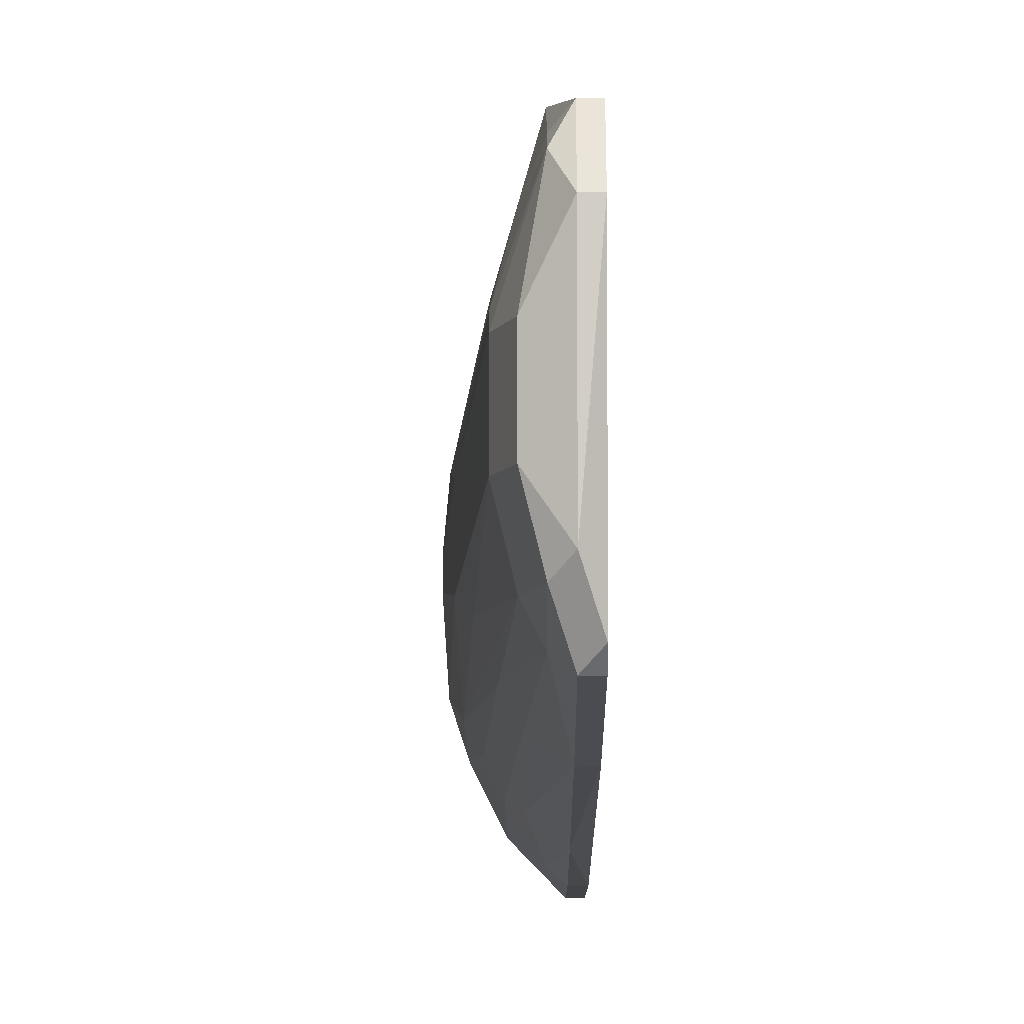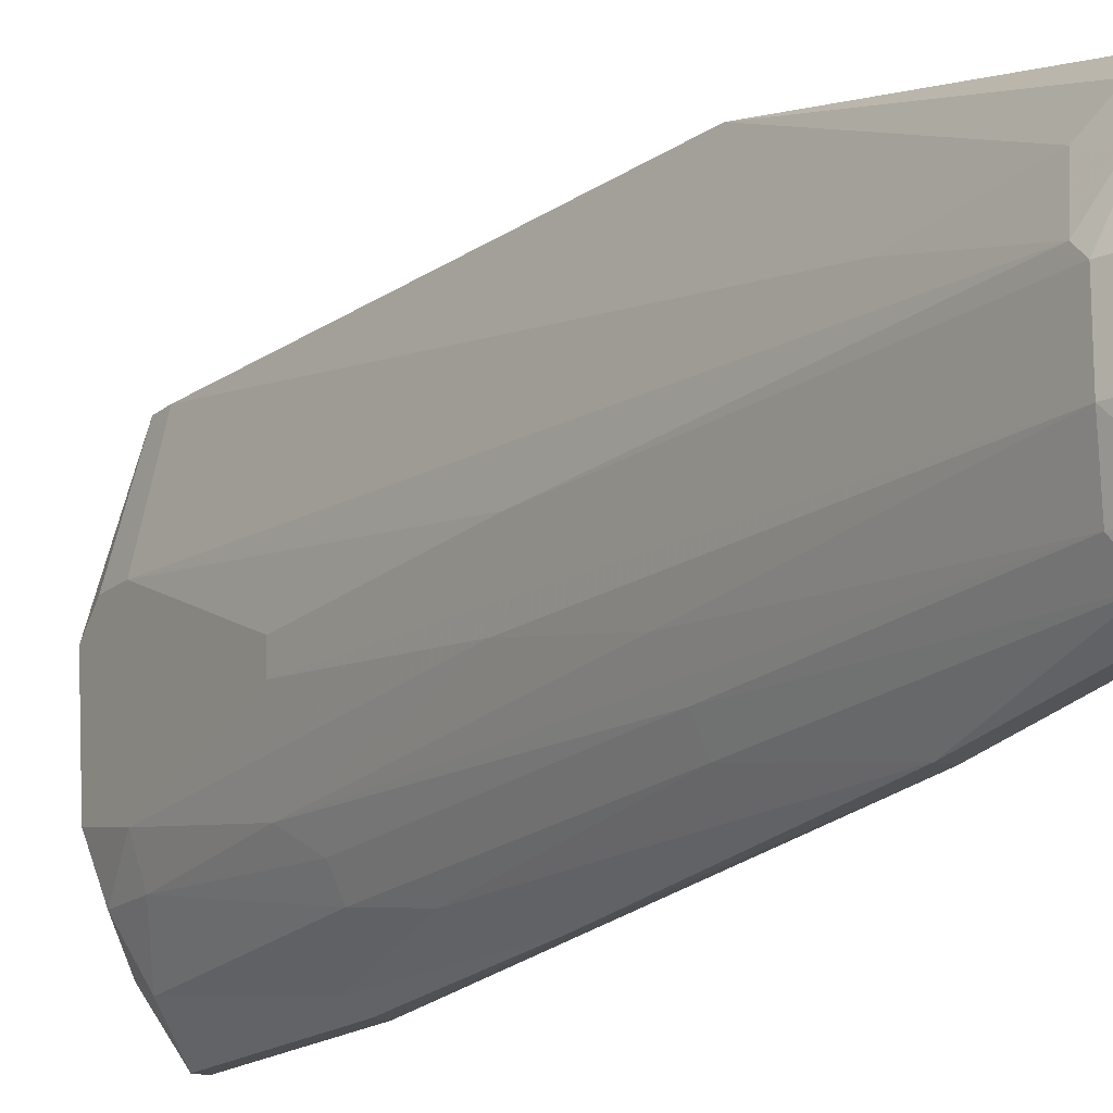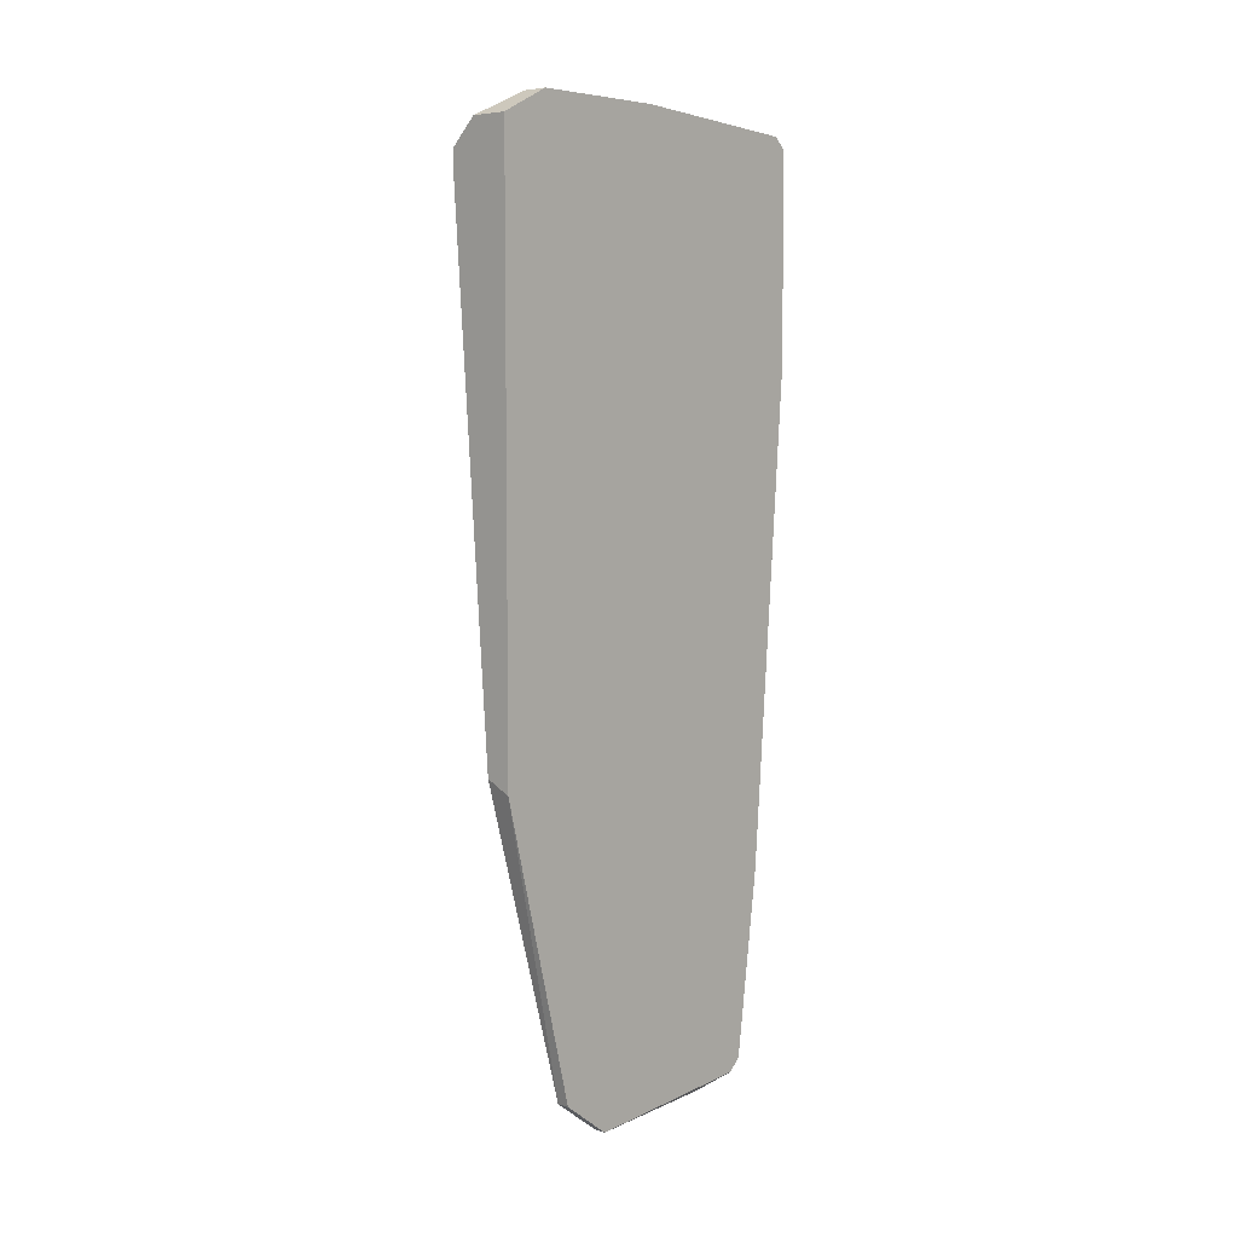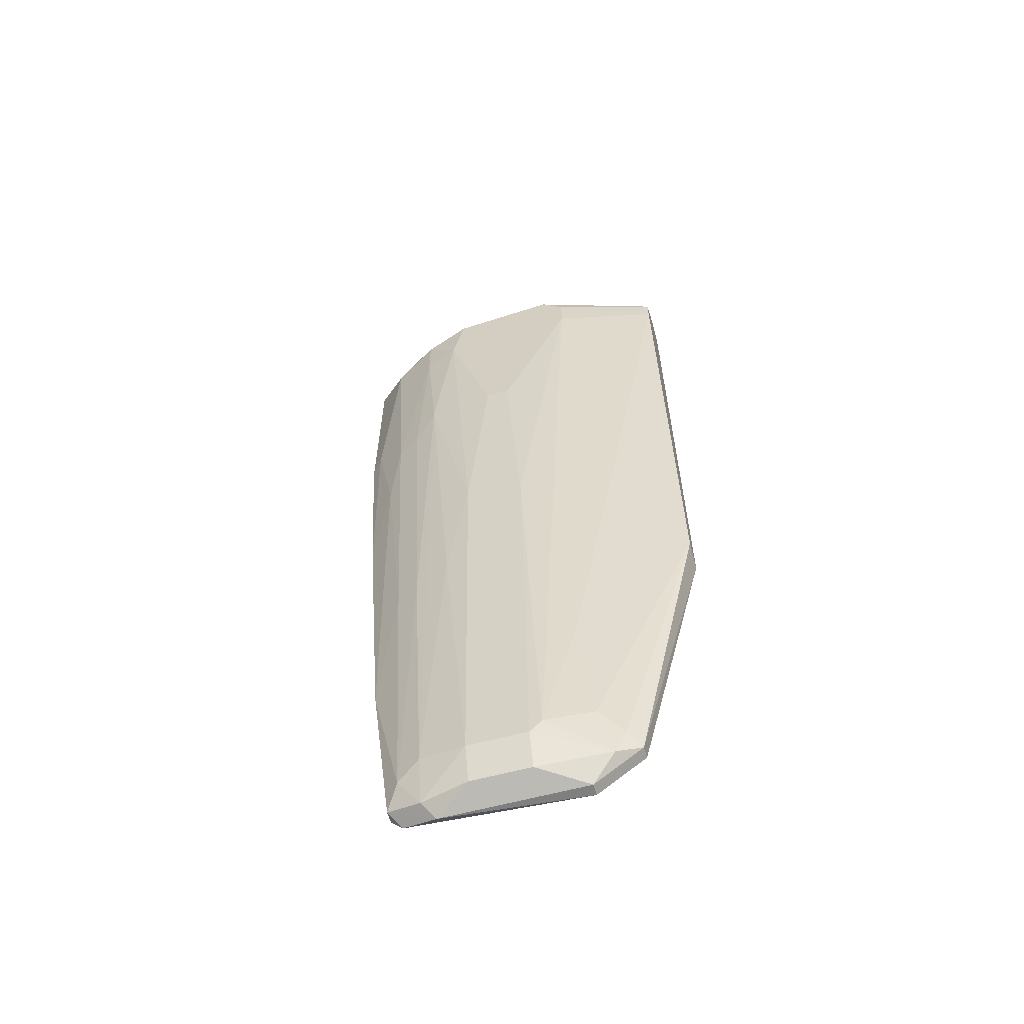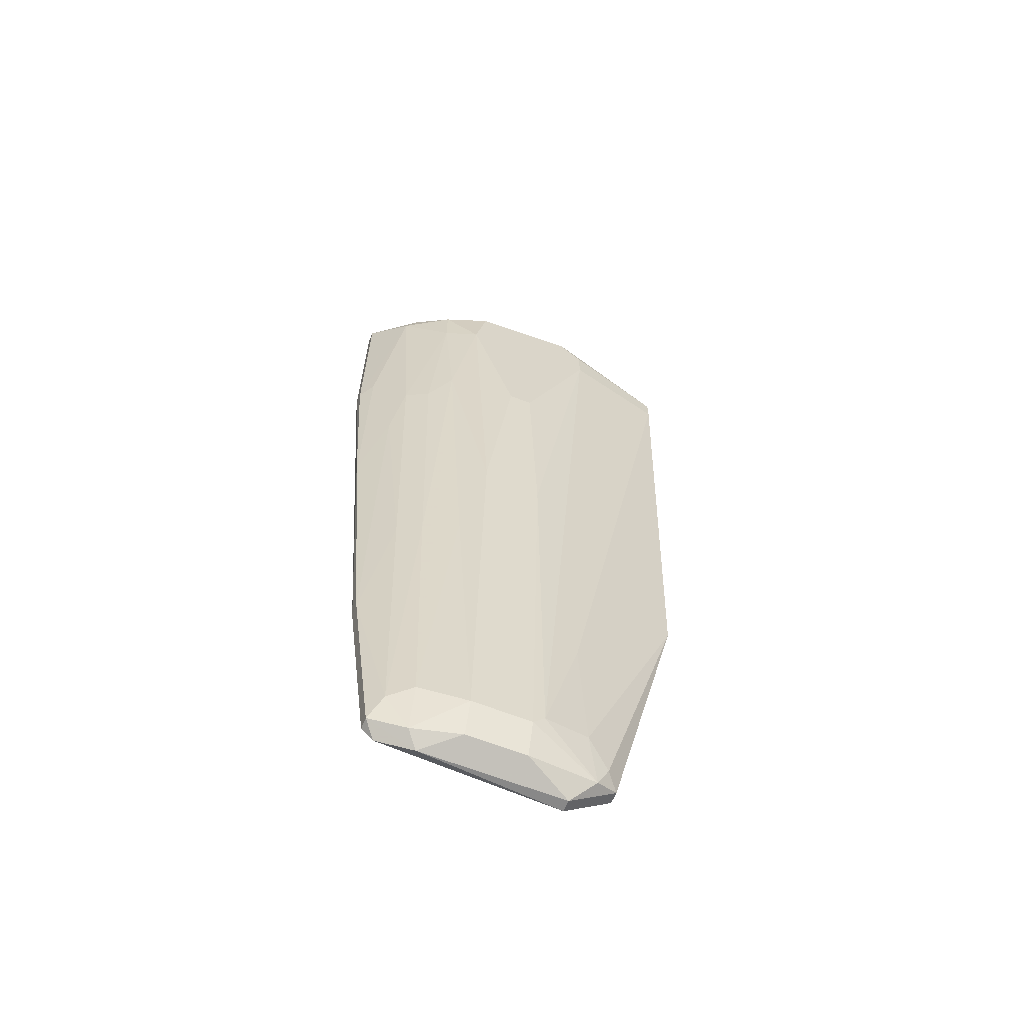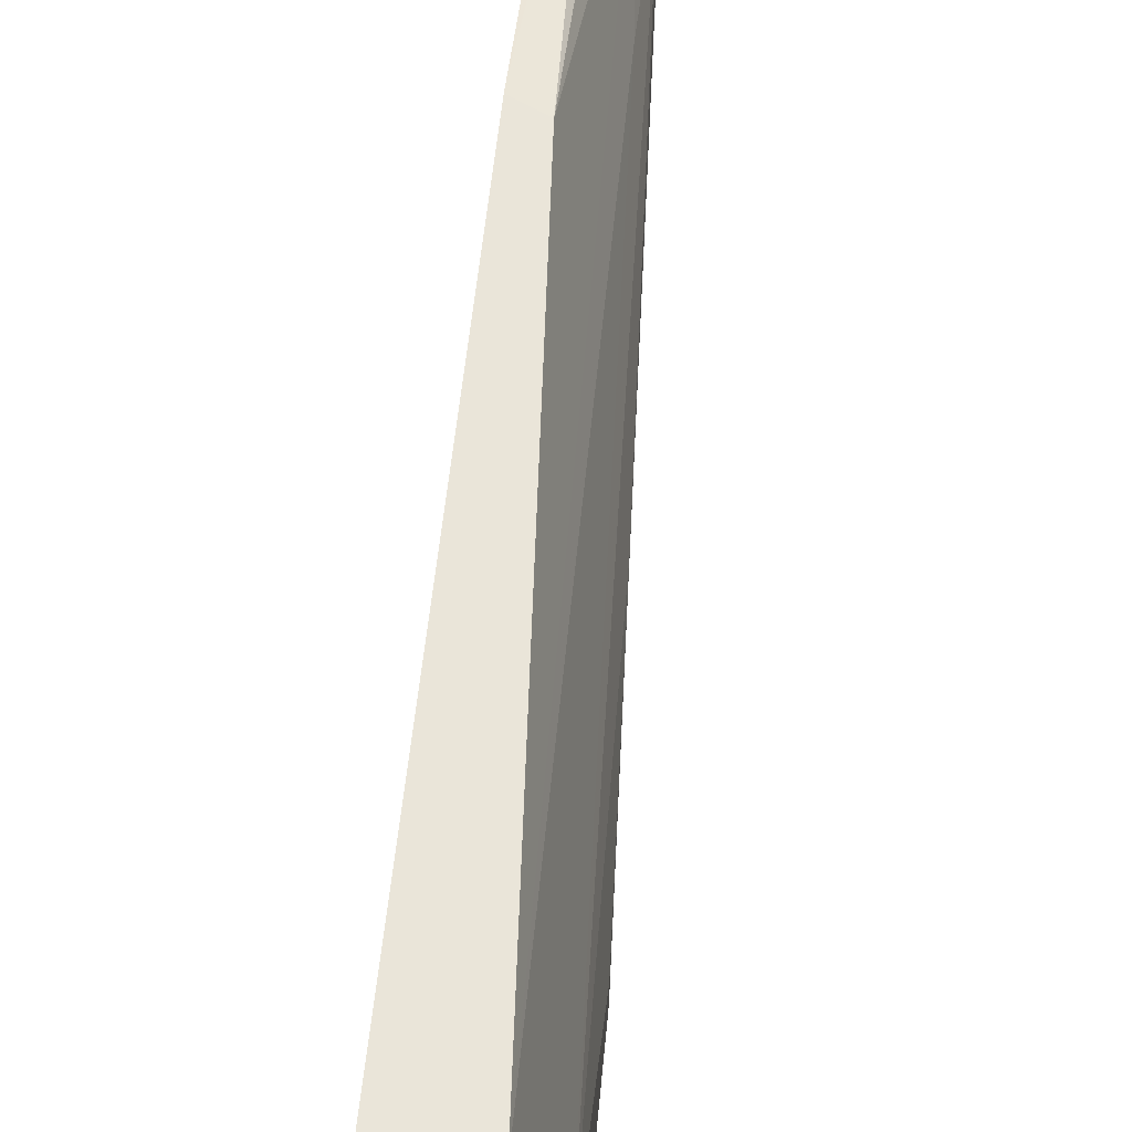
<metadata>
{"format":"obj","ext":"obj","renderer":"f3d","projection":"perspective","resolution":1024,"background":"white","views":[{"elev":-7.9,"azim":-179.5,"up":"+Y"},{"elev":-16.8,"azim":147.9,"up":"+Y"},{"elev":6.1,"azim":-138.1,"up":"+Z"},{"elev":-59.7,"azim":105.7,"up":"+Z"},{"elev":-62.8,"azim":68.1,"up":"+Z"},{"elev":58.5,"azim":6.0,"up":"+Y"}]}
</metadata>
<code>
v 0.04618 0.01884 -0.1222
v 0.04618 -0.04248 0.1078
v 0.04618 0.003501 0.1108
v 0.04618 -0.04555 0.1047
v 0.04618 -0.04555 0.05257
v 0.04618 -0.03021 -0.116
v 0.04618 0.03111 -0.113
v 0.04618 -0.02714 -0.1191
v 0.04618 0.03723 0.1108
v 0.04618 -0.03635 -0.07003
v 0.04618 0.04952 0.1047
v 0.04618 0.04952 -0.03938
v 0.06152 -0.01488 -0.03324
v 0.06152 0.03111 0.1078
v 0.06152 -0.02714 0.04338
v 0.06152 0.04952 0.09858
v 0.06152 0.04952 0.09244
v 0.04926 0.01884 -0.1222
v 0.04926 -0.04248 0.003528
v 0.04926 -0.04555 0.1047
v 0.04926 -0.04555 0.05257
v 0.04926 -0.03021 -0.116
v 0.04926 -0.01795 -0.1222
v 0.04926 0.03111 -0.113
v 0.04926 -0.03635 -0.07003
v 0.06458 0.006572 -0.005664
v 0.06458 -0.01488 0.1078
v 0.06458 -0.002613 0.1108
v 0.06458 -0.02101 0.05257
v 0.06458 0.01577 0.1108
v 0.06458 -0.008746 -0.002608
v 0.06458 -0.02408 0.08939
v 0.06458 -0.02408 0.1016
v 0.05232 0.02804 -0.1099
v 0.05232 -0.04248 0.05565
v 0.05232 0.02498 -0.116
v 0.05232 -0.02101 -0.1191
v 0.05232 -0.02714 -0.1099
v 0.05232 0.03723 0.1108
v 0.05232 0.04952 -0.03632
v 0.05845 0.006572 -0.1099
v 0.05845 0.01884 -0.07311
v 0.05845 -0.03328 0.04338
v 0.05845 -0.03328 0.1047
v 0.05845 -0.008746 -0.1099
v 0.05845 0.009633 -0.1068
v 0.05845 -0.01181 0.1108
v 0.05845 -0.03635 0.09858
v 0.05845 -0.02408 -0.03632
v 0.06765 -0.01488 0.08939
v 0.06765 -0.002613 0.04951
v 0.06765 0.003501 0.04951
v 0.06765 0.01577 0.1078
v 0.06765 0.02191 0.09244
v 0.06765 0.02191 0.1016
v 0.06765 -0.01181 0.1047
v 0.05539 0.006572 -0.1191
v 0.05539 -0.03328 0.1078
v 0.05539 -0.02101 -0.1068
v 0.05539 -0.008746 -0.1191
v 0.05539 -0.03021 -0.03632
v 0.05539 0.02191 -0.1038
v 0.05539 -0.03635 0.02499
v 0.05539 0.04952 0.1047
f 39 30 14
f 8 5 11
f 40 11 17
f 8 11 7
f 11 5 2
f 53 50 52
f 11 40 12
f 7 11 12
f 53 52 54
f 11 2 3
f 28 39 3
f 50 53 56
f 53 28 56
f 5 21 20
f 21 48 20
f 17 11 16
f 54 17 16
f 50 29 31
f 5 8 6
f 40 17 62
f 46 36 62
f 50 56 33
f 46 54 26
f 54 52 26
f 12 40 24
f 7 12 24
f 18 7 24
f 36 18 24
f 2 20 58
f 8 7 1
f 7 18 1
f 1 18 23
f 18 60 23
f 8 1 23
f 18 36 57
f 60 18 57
f 45 60 57
f 39 11 9
f 11 3 9
f 3 39 9
f 11 39 64
f 16 11 64
f 38 25 22
f 6 8 22
f 25 6 22
f 8 23 22
f 38 59 49
f 59 29 49
f 5 6 10
f 6 25 10
f 21 5 19
f 5 10 19
f 10 25 19
f 28 53 30
f 39 28 30
f 45 31 13
f 31 29 13
f 59 45 13
f 29 59 13
f 52 50 51
f 50 31 51
f 31 45 51
f 45 26 51
f 26 52 51
f 3 2 47
f 28 3 47
f 2 58 47
f 58 28 47
f 48 21 35
f 43 48 35
f 21 19 35
f 29 50 32
f 48 43 32
f 50 33 32
f 33 48 32
f 40 62 34
f 62 36 34
f 24 40 34
f 36 24 34
f 60 45 37
f 45 59 37
f 59 38 37
f 23 60 37
f 38 22 37
f 22 23 37
f 36 46 41
f 26 45 41
f 46 26 41
f 45 57 41
f 57 36 41
f 2 5 4
f 5 20 4
f 20 2 4
f 17 54 42
f 54 46 42
f 62 17 42
f 46 62 42
f 19 25 63
f 43 35 63
f 35 19 63
f 25 38 61
f 38 49 61
f 63 25 61
f 43 63 61
f 49 29 15
f 29 32 15
f 32 43 15
f 61 49 15
f 43 61 15
f 53 54 55
f 16 53 55
f 54 16 55
f 20 48 44
f 48 33 44
f 58 20 44
f 58 44 27
f 56 28 27
f 33 56 27
f 28 58 27
f 44 33 27
f 53 16 14
f 64 39 14
f 16 64 14
f 30 53 14

</code>
